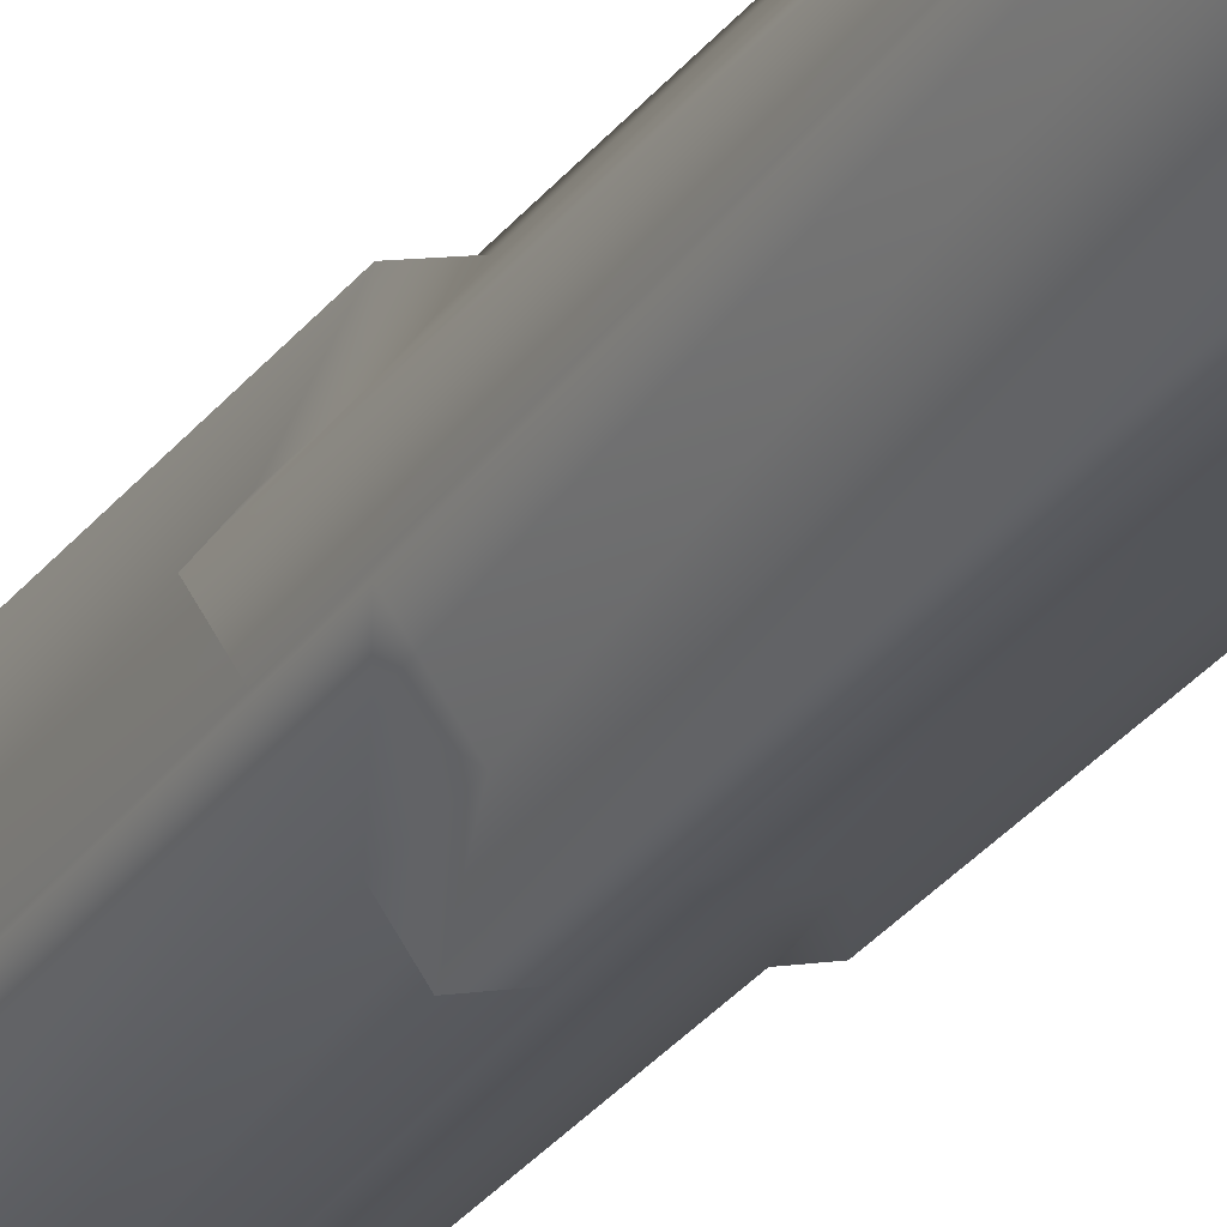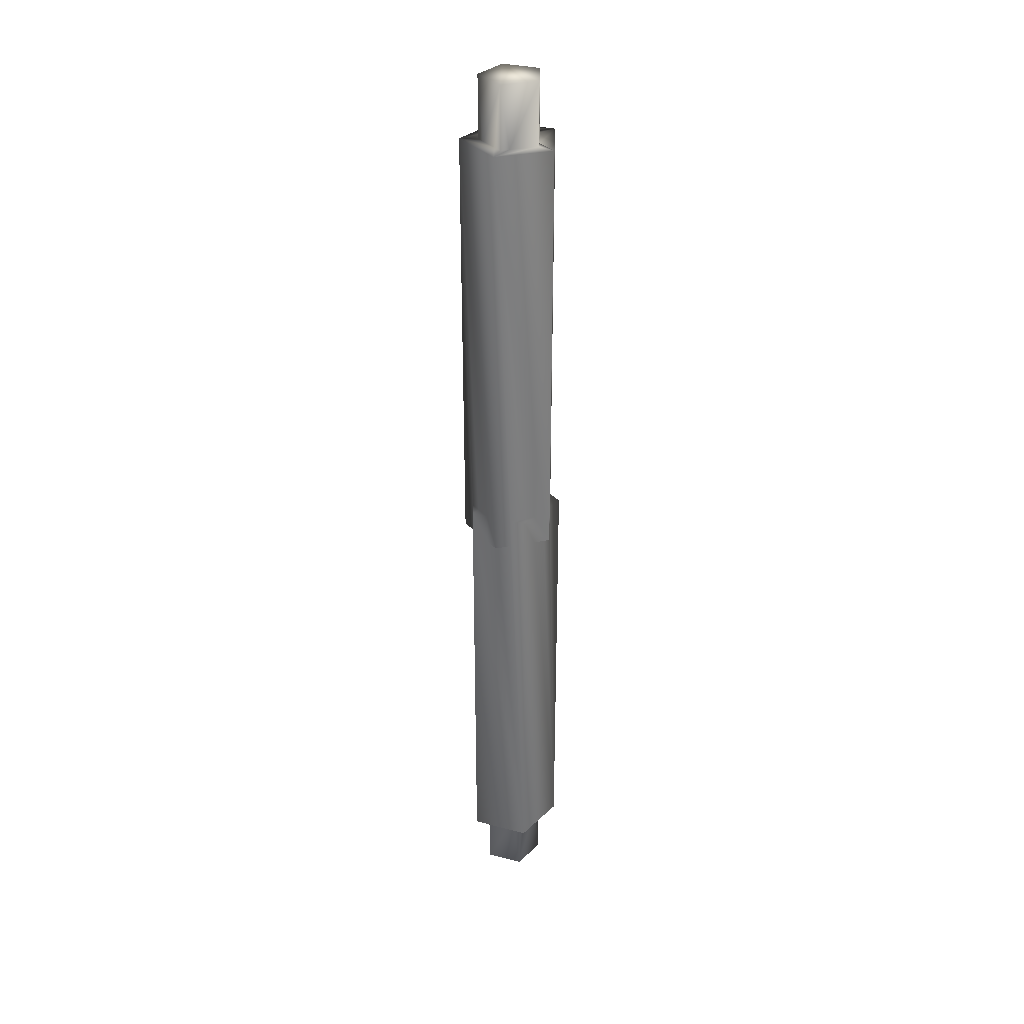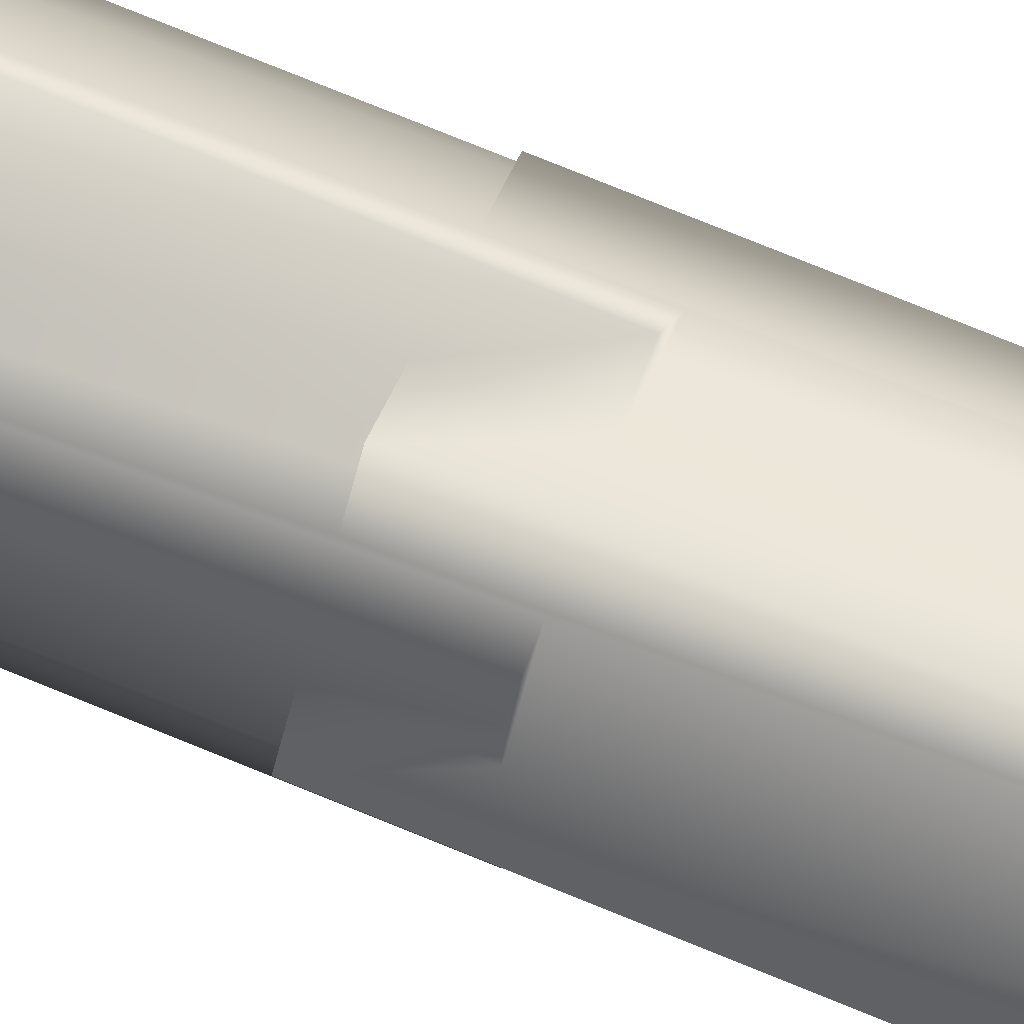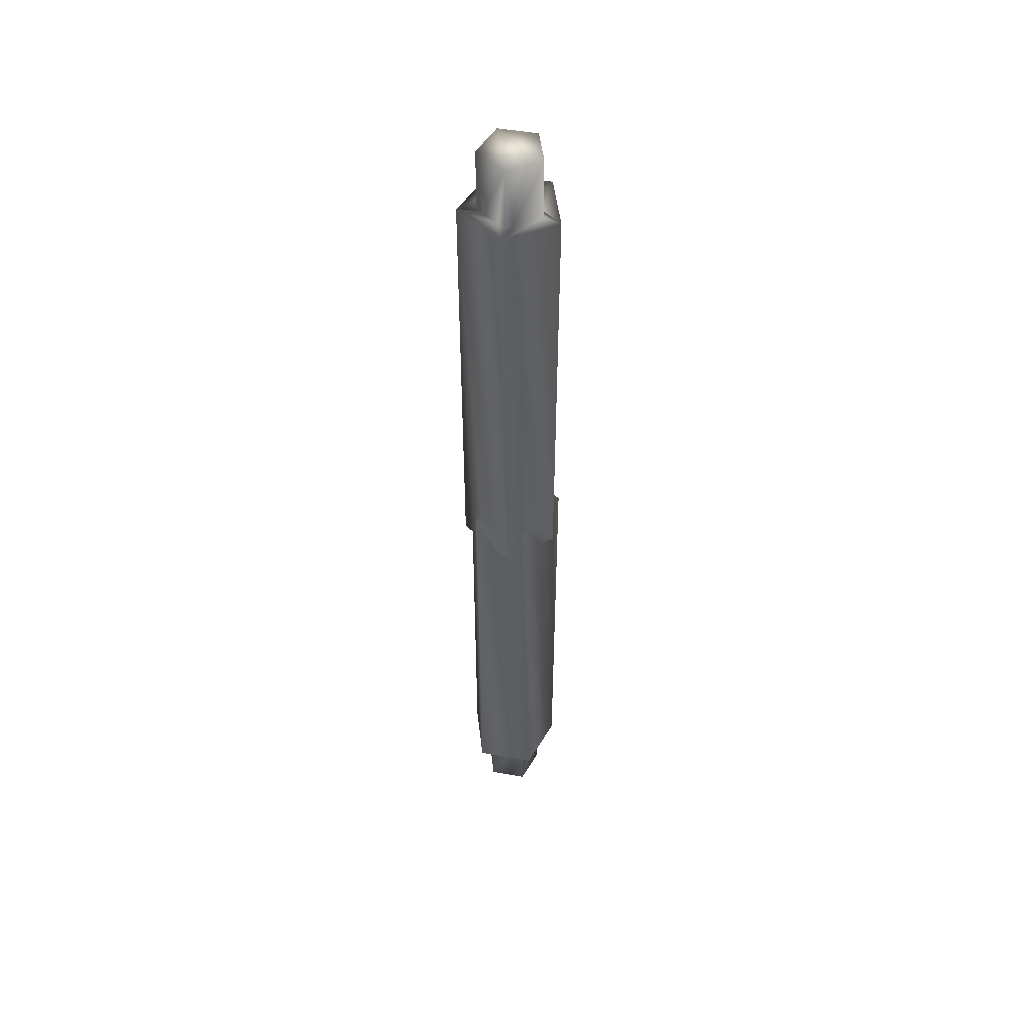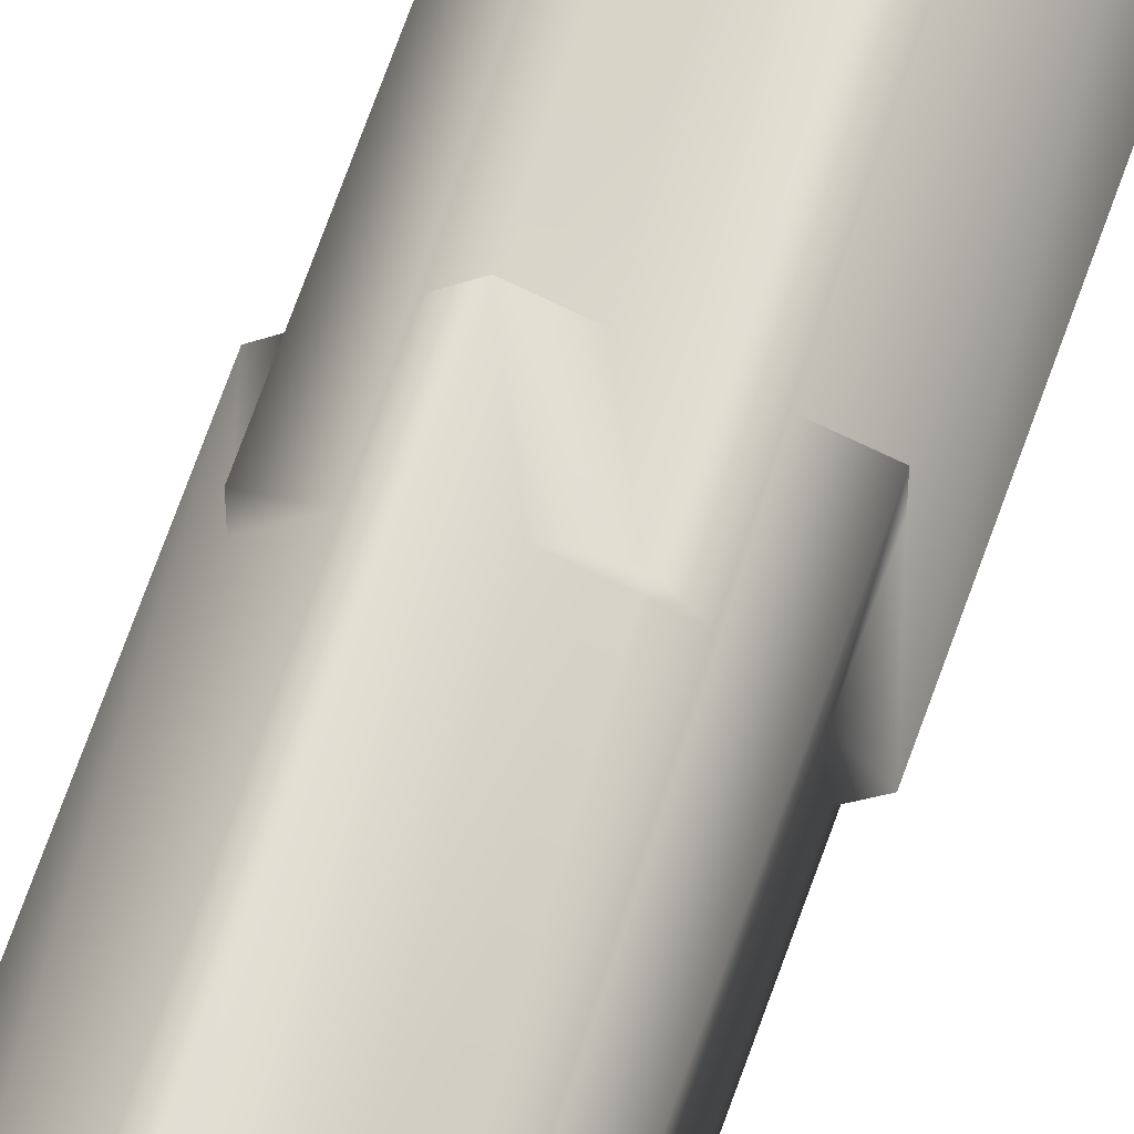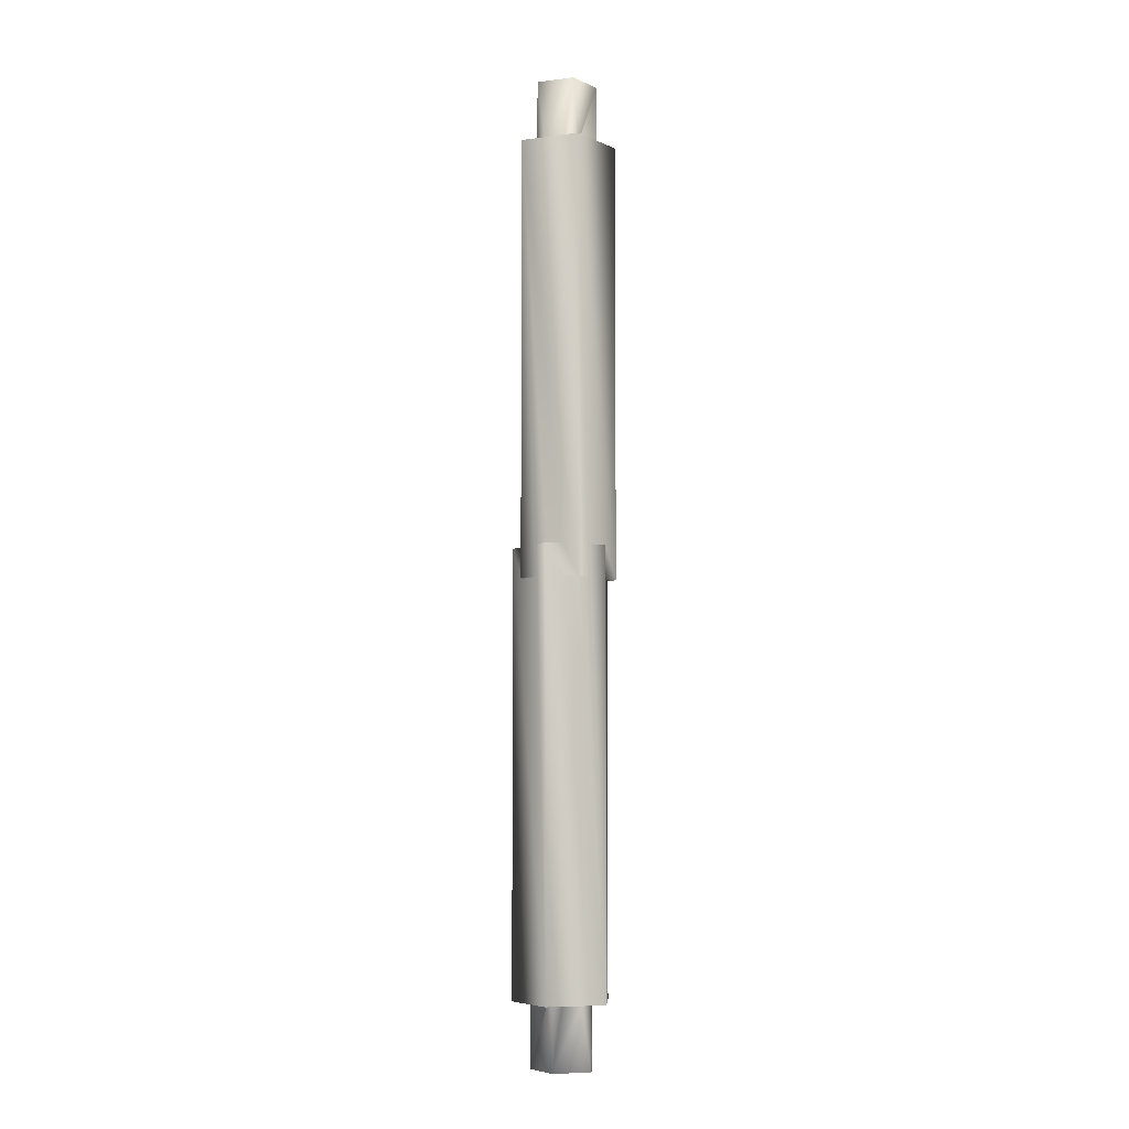
<metadata>
{"format":"obj","ext":"obj","renderer":"f3d","projection":"perspective","resolution":1024,"background":"white","views":[{"elev":-28.1,"azim":-28.5,"up":"+Z"},{"elev":32.4,"azim":-178.0,"up":"+Y"},{"elev":68.8,"azim":113.0,"up":"+Z"},{"elev":49.1,"azim":173.4,"up":"+Y"},{"elev":67.0,"azim":-160.8,"up":"+Z"},{"elev":-6.6,"azim":2.8,"up":"+Y"}]}
</metadata>
<code>
v 0.9885 26.65 3.043
v 0.05404 26.65 1.757
v -2.588 26.65 1.881
v 0.9885 -1 3.043
v 0.6316 26.65 1.945
v -1.118 26.65 1.376
v -2.588 -1 1.881
v -1.6 -1 2.202
v -1.6 1 2.202
v -0.9885 1 2.401
v -0.6109 1 2.523
v 0 1 2.722
v 0 -1 2.722
v 1.6 -1 2.202
v 1.6 1 2.202
v 2.588 1 0.8415
v 2.588 -1 0.8415
v 3.2 -1 0
v 0.6316 30.65 1.945
v 0.9632 26.65 1.488
v -1.654 26.65 1.202
v -2.588 26.65 -1.881
v -2.588 -1 0.8415
v 0.6109 -1 2.523
v 0.9885 -1 2.401
v 2.588 -1 -0.8415
v 3.2 26.65 0
v 0.9885 26.65 1.454
v -1.654 30.65 1.202
v -1.654 26.65 -0.5944
v -2.588 -1 -1.881
v -2.588 -1 -0.8415
v -2.588 1 -0.8415
v -2.588 1 0.8415
v 2.588 1 -0.8415
v 2.211 1 -1.361
v 1.6 1 -2.202
v 1.6 -1 -2.202
v 0.9885 -1 -3.043
v 2.045 30.65 0
v -1.654 30.65 -1.202
v -1.654 26.65 -0.6379
v 0.9885 26.65 -3.043
v -2.211 -1 -1.361
v 0.9885 -1 -2.401
v 2.045 26.65 0
v 0.6316 30.65 -1.945
v -1.654 26.65 -1.202
v 0 -1 -2.722
v 0 1 -2.722
v -0.9885 1 -2.401
v -1.6 1 -2.202
v -1.6 -1 -2.202
v 0.9885 26.65 -1.454
v 1.713 26.65 -0.4562
v 0.0954 26.65 -1.77
v 0.6316 26.65 -1.945
v -0.9885 -26.65 3.043
v -0.05404 -26.65 1.757
v 2.588 -26.65 1.881
v -0.9885 1 3.043
v -0.6316 -26.65 1.945
v 1.118 -26.65 1.376
v 2.588 1 1.881
v -3.2 1 0
v -0.6316 -30.65 1.945
v -0.9632 -26.65 1.488
v 1.654 -26.65 1.202
v 2.588 -26.65 -1.881
v -3.2 -26.65 0
v -0.9885 -26.65 1.454
v 1.654 -30.65 1.202
v 1.654 -26.65 -0.5944
v 2.588 1 -1.881
v -0.9885 1 -3.043
v -2.045 -30.65 0
v 1.654 -30.65 -1.202
v 1.654 -26.65 -0.6379
v -0.9885 -26.65 -3.043
v -2.045 -26.65 0
v -0.6316 -30.65 -1.945
v 1.654 -26.65 -1.202
v -0.9885 -26.65 -1.454
v -1.713 -26.65 -0.4562
v -0.0954 -26.65 -1.77
v -0.6316 -26.65 -1.945
g mmGroup0
f 1 2 3
f 3 4 1
f 2 1 5
f 2 6 3
f 7 8 3
f 8 9 3
f 13 4 12
f 4 3 12
f 12 3 11
f 11 3 10
f 9 10 3
f 4 14 1
f 14 15 1
f 17 18 16
f 18 1 16
f 15 16 1
f 2 5 19
f 1 20 5
f 6 2 19
f 6 21 3
f 22 7 3
f 7 23 8
f 24 4 13
f 4 25 14
f 26 18 17
f 1 18 27
f 20 19 5
f 28 20 1
f 29 6 19
f 6 29 21
f 3 21 30
f 22 3 30
f 31 32 22
f 32 33 22
f 23 7 34
f 7 22 34
f 33 34 22
f 25 4 24
f 18 26 27
f 26 35 27
f 38 39 37
f 39 27 37
f 37 27 36
f 35 36 27
f 1 27 28
f 19 20 40
f 20 28 40
f 29 19 41
f 30 21 29
f 30 42 22
f 43 31 22
f 32 31 44
f 45 39 38
f 27 39 43
f 28 27 46
f 19 40 47
f 28 46 40
f 41 42 29
f 41 19 47
f 42 30 29
f 42 48 22
f 22 48 43
f 39 49 43
f 49 50 43
f 53 31 52
f 31 43 52
f 52 43 51
f 50 51 43
f 31 53 44
f 49 39 45
f 43 54 27
f 27 55 46
f 40 55 47
f 55 40 46
f 42 41 48
f 56 41 47
f 48 56 43
f 54 43 57
f 54 55 27
f 55 54 47
f 48 41 56
f 56 47 57
f 56 57 43
f 54 57 47
f 58 59 60
f 60 61 58
f 59 58 62
f 59 63 60
f 64 15 60
f 15 14 60
f 12 61 13
f 61 60 13
f 13 60 24
f 24 60 25
f 14 25 60
f 61 9 58
f 9 8 58
f 34 65 23
f 65 58 23
f 8 23 58
f 59 62 66
f 58 67 62
f 63 59 66
f 63 68 60
f 69 64 60
f 64 16 15
f 11 61 12
f 61 10 9
f 33 65 34
f 58 65 70
f 67 66 62
f 71 67 58
f 72 63 66
f 63 72 68
f 60 68 73
f 69 60 73
f 74 35 69
f 35 26 69
f 16 64 17
f 64 69 17
f 26 17 69
f 10 61 11
f 65 33 70
f 33 32 70
f 52 75 53
f 75 70 53
f 53 70 44
f 32 44 70
f 58 70 71
f 66 67 76
f 67 71 76
f 72 66 77
f 73 68 72
f 73 78 69
f 79 74 69
f 35 74 36
f 51 75 52
f 70 75 79
f 71 70 80
f 66 76 81
f 71 80 76
f 77 78 72
f 77 66 81
f 78 73 72
f 78 82 69
f 69 82 79
f 75 50 79
f 50 49 79
f 37 74 38
f 74 79 38
f 38 79 45
f 49 45 79
f 74 37 36
f 50 75 51
f 79 83 70
f 70 84 80
f 76 84 81
f 84 76 80
f 78 77 82
f 85 77 81
f 82 85 79
f 83 79 86
f 83 84 70
f 84 83 81
f 82 77 85
f 85 81 86
f 85 86 79
f 83 86 81

</code>
